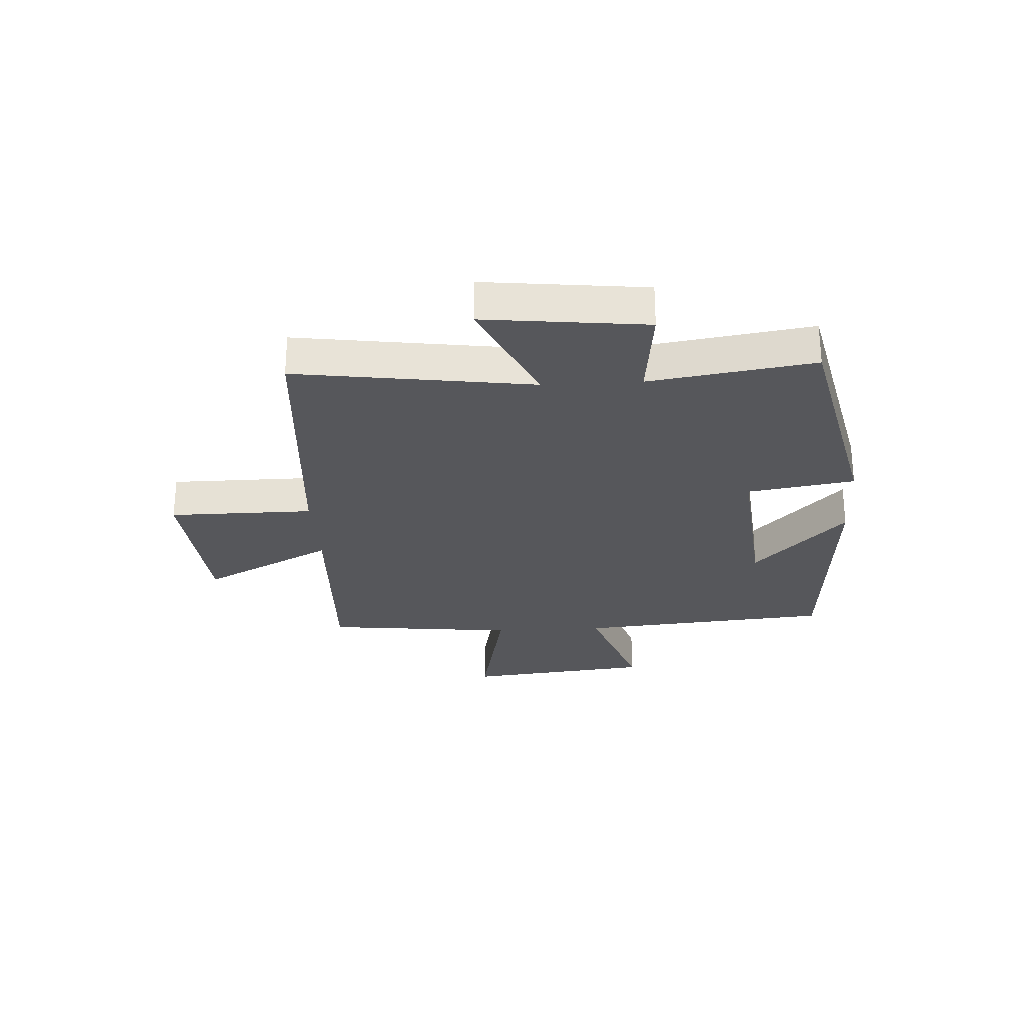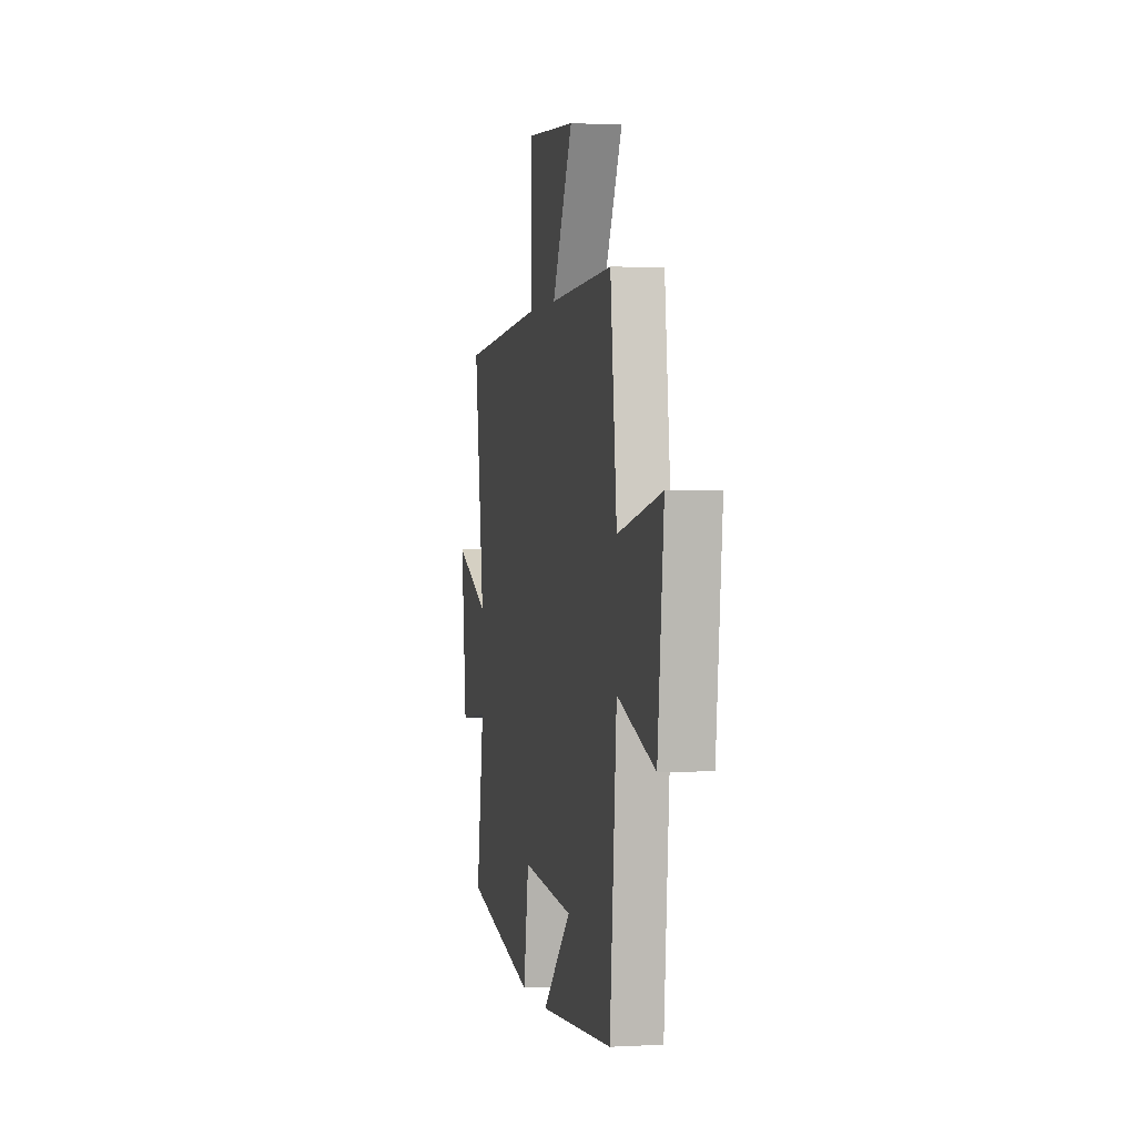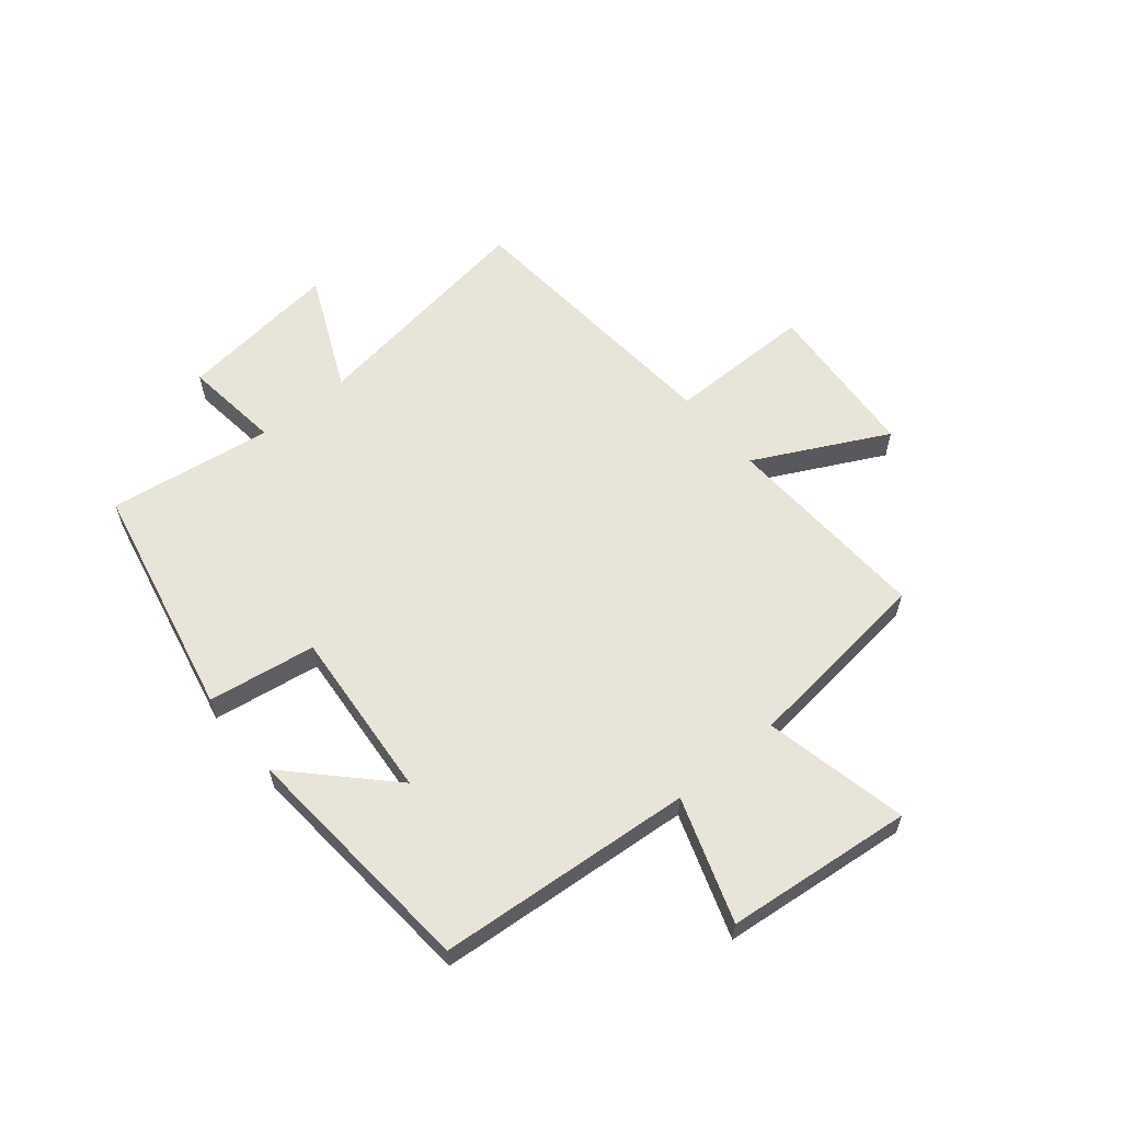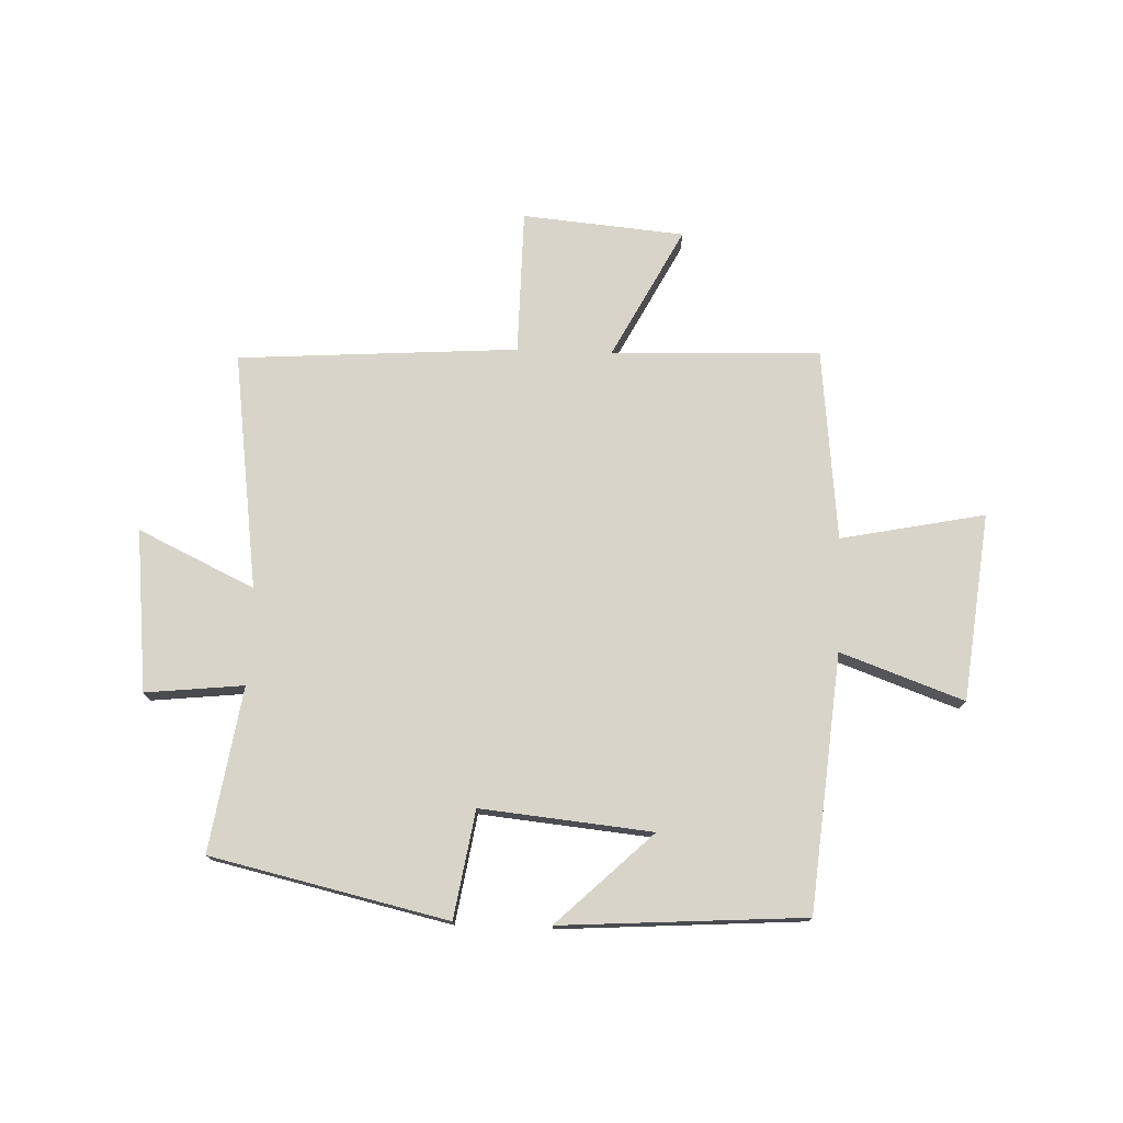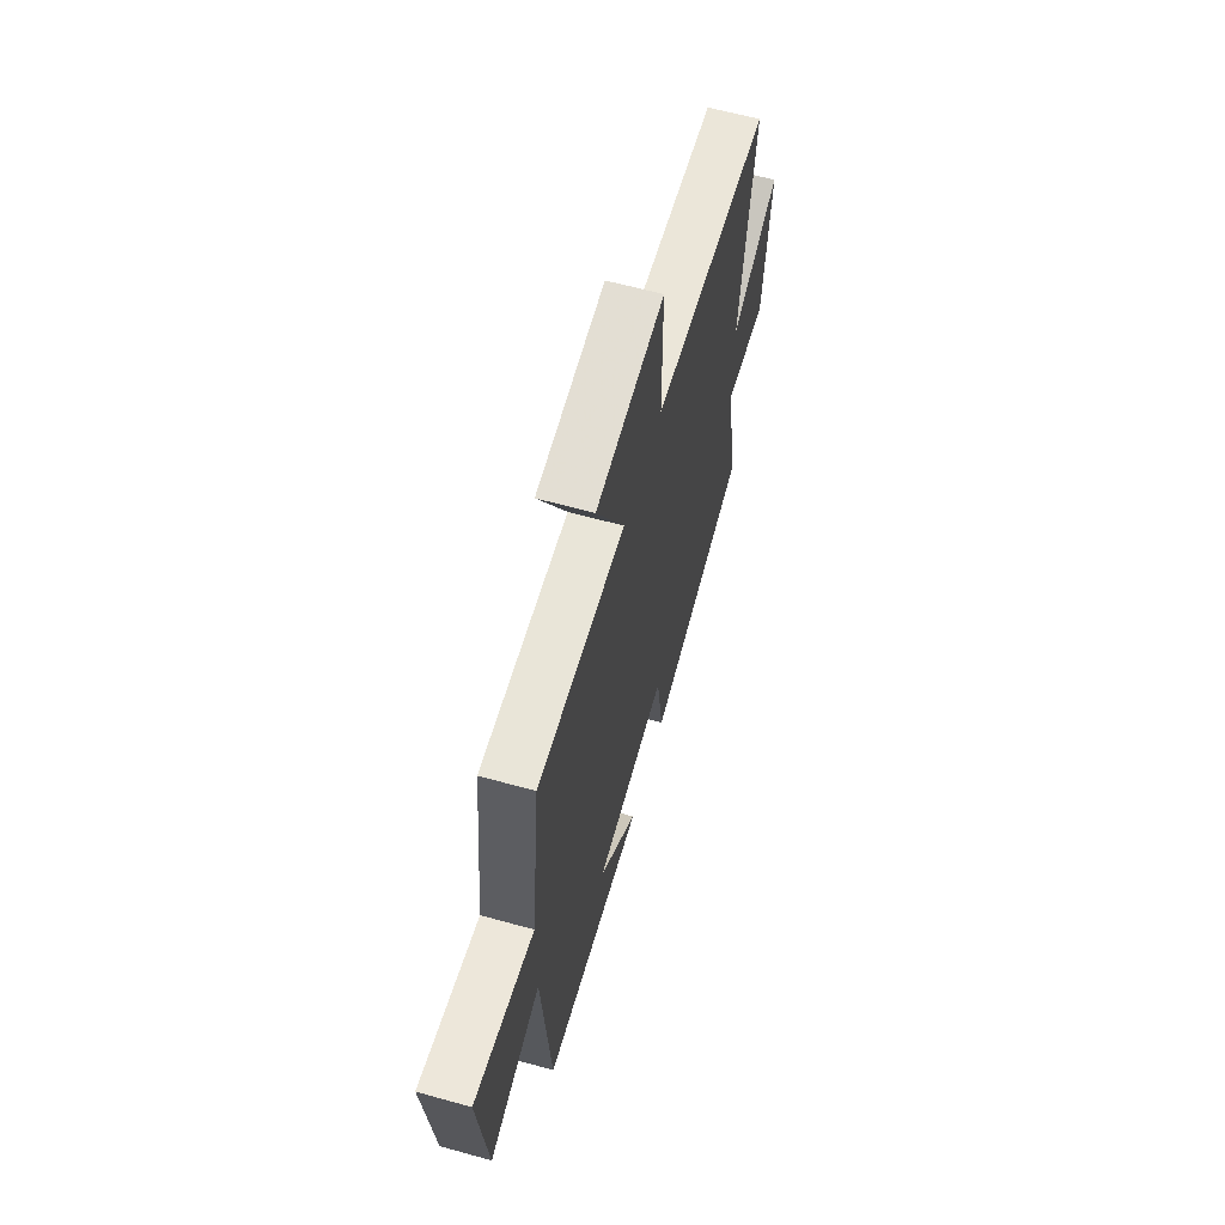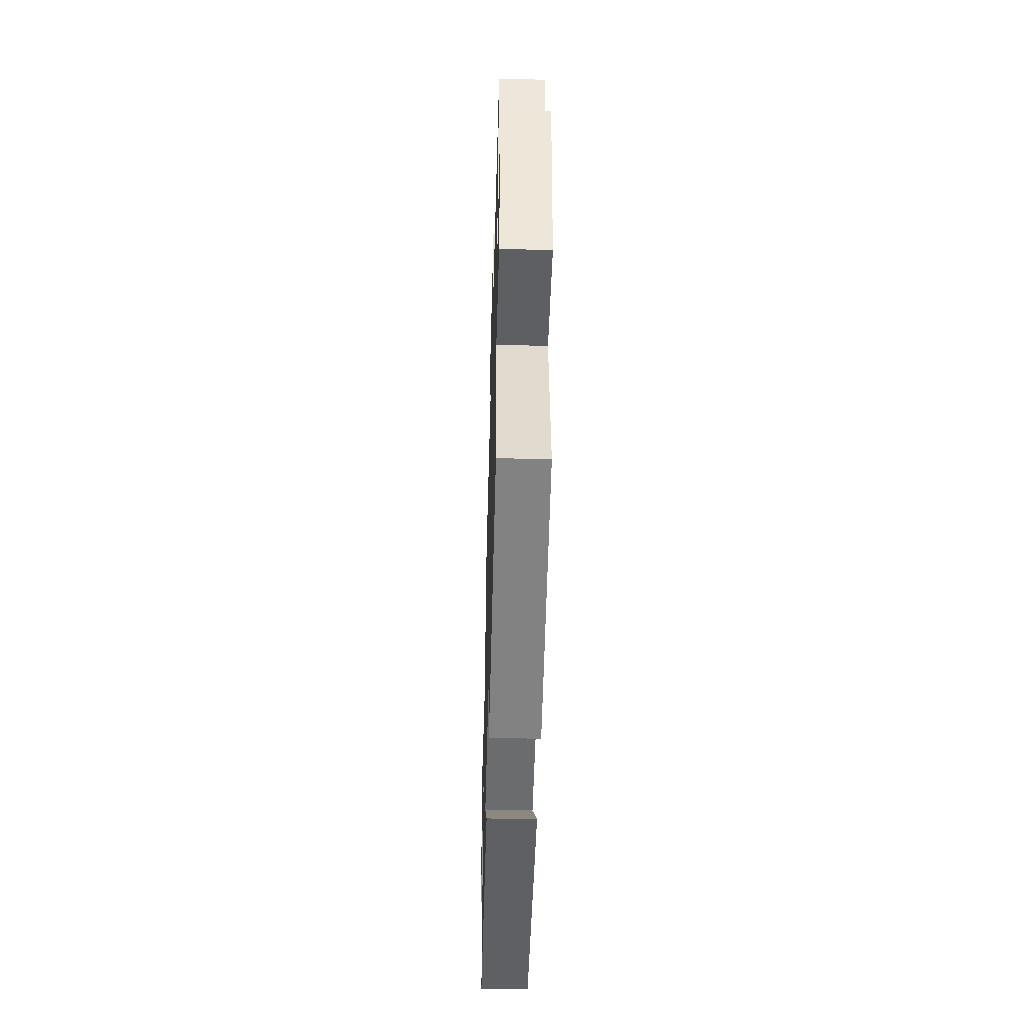
<metadata>
{"format":"obj","ext":"obj","renderer":"f3d","projection":"perspective","resolution":1024,"background":"white","views":[{"elev":-27.2,"azim":93.3,"up":"+Y"},{"elev":1.1,"azim":-101.5,"up":"+Z"},{"elev":60.0,"azim":-130.0,"up":"+Y"},{"elev":75.3,"azim":-177.7,"up":"+Y"},{"elev":62.2,"azim":-74.2,"up":"+Z"},{"elev":-48.2,"azim":88.5,"up":"+Z"}]}
</metadata>
<code>
v 0.544 0.07 -0.408
v 0.13 0.07 -0.5
v 0.1 0.07 -0.312
v -0.2 0.07 -0.34
v -0.034 0.07 -0.5
v -0.461 0.07 -0.47
v -0.5 0.07 -0.022
v -0.716 0.07 -0.098
v -0.752 0.07 0.23
v -0.5 0.07 0.178
v -0.463 0.07 0.514
v -0.097 0.07 0.5
v -0.216 0.07 0.73
v 0.068 0.07 0.754
v 0.069 0.07 0.5
v 0.559 0.07 0.465
v 0.5 0.07 0.05
v 0.704 0.07 0.145
v 0.672 0.07 -0.139
v 0.5 0.07 -0.12
v 0.544 0 -0.408
v 0.13 0 -0.5
v 0.1 0 -0.312
v -0.2 0 -0.34
v -0.034 0 -0.5
v -0.461 0 -0.47
v -0.5 0 -0.022
v -0.716 0 -0.098
v -0.752 0 0.23
v -0.5 0 0.178
v -0.463 0 0.514
v -0.097 0 0.5
v -0.216 0 0.73
v 0.068 0 0.754
v 0.069 0 0.5
v 0.559 0 0.465
v 0.5 0 0.05
v 0.704 0 0.145
v 0.672 0 -0.139
v 0.5 0 -0.12
f 17 18 19 20
f 15 16 17
f 15 17 20
f 12 13 14 15
f 12 15 20 1
f 10 11 12 1
f 7 8 9 10
f 4 5 6
f 4 6 7 10
f 1 2 3
f 10 1 3
f 3 4 10
f 40 39 38 37
f 37 36 35
f 40 37 35
f 35 34 33 32
f 21 40 35 32
f 21 32 31 30
f 30 29 28 27
f 26 25 24
f 30 27 26 24
f 23 22 21
f 23 21 30
f 30 24 23
f 1 21 22 2
f 2 22 23 3
f 3 23 24 4
f 4 24 25 5
f 5 25 26 6
f 6 26 27 7
f 7 27 28 8
f 8 28 29 9
f 9 29 30 10
f 10 30 31 11
f 11 31 32 12
f 12 32 33 13
f 13 33 34 14
f 14 34 35 15
f 15 35 36 16
f 16 36 37 17
f 17 37 38 18
f 18 38 39 19
f 19 39 40 20
f 20 40 21 1

</code>
